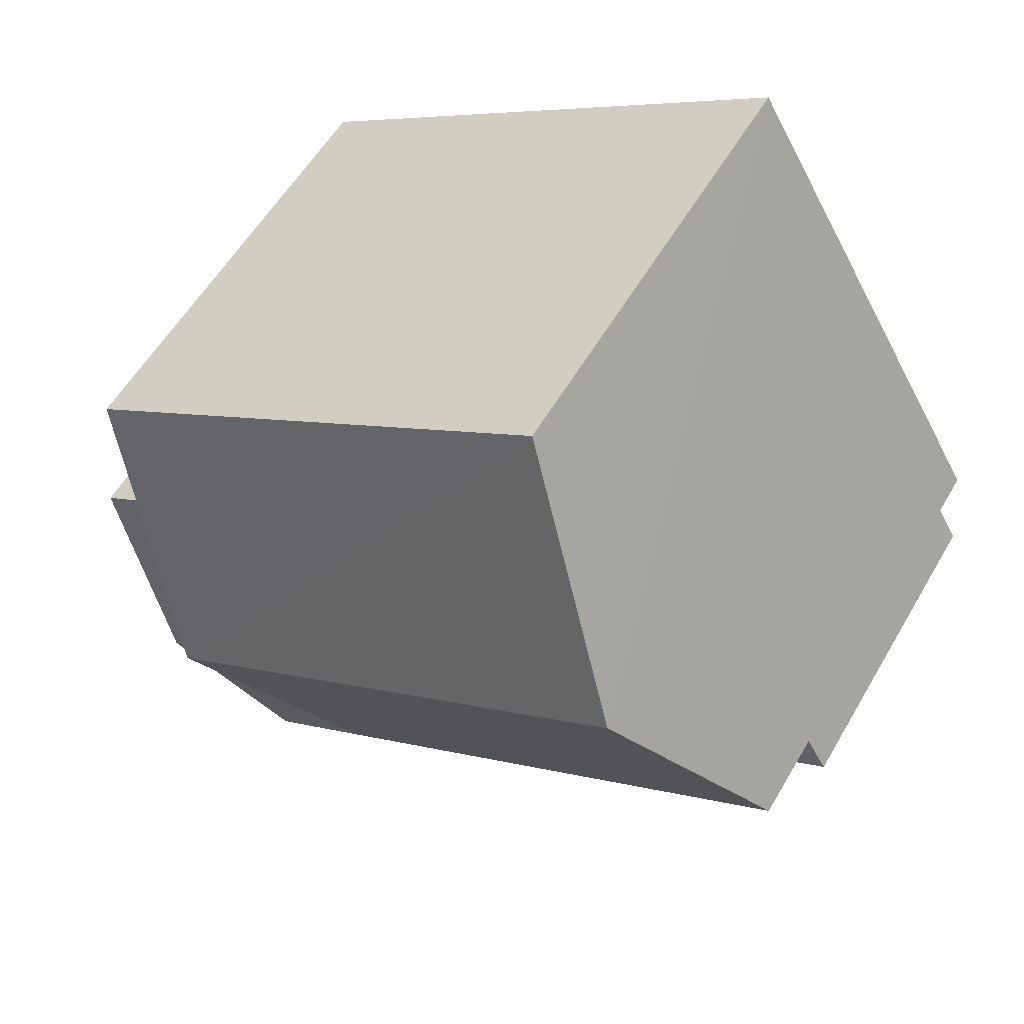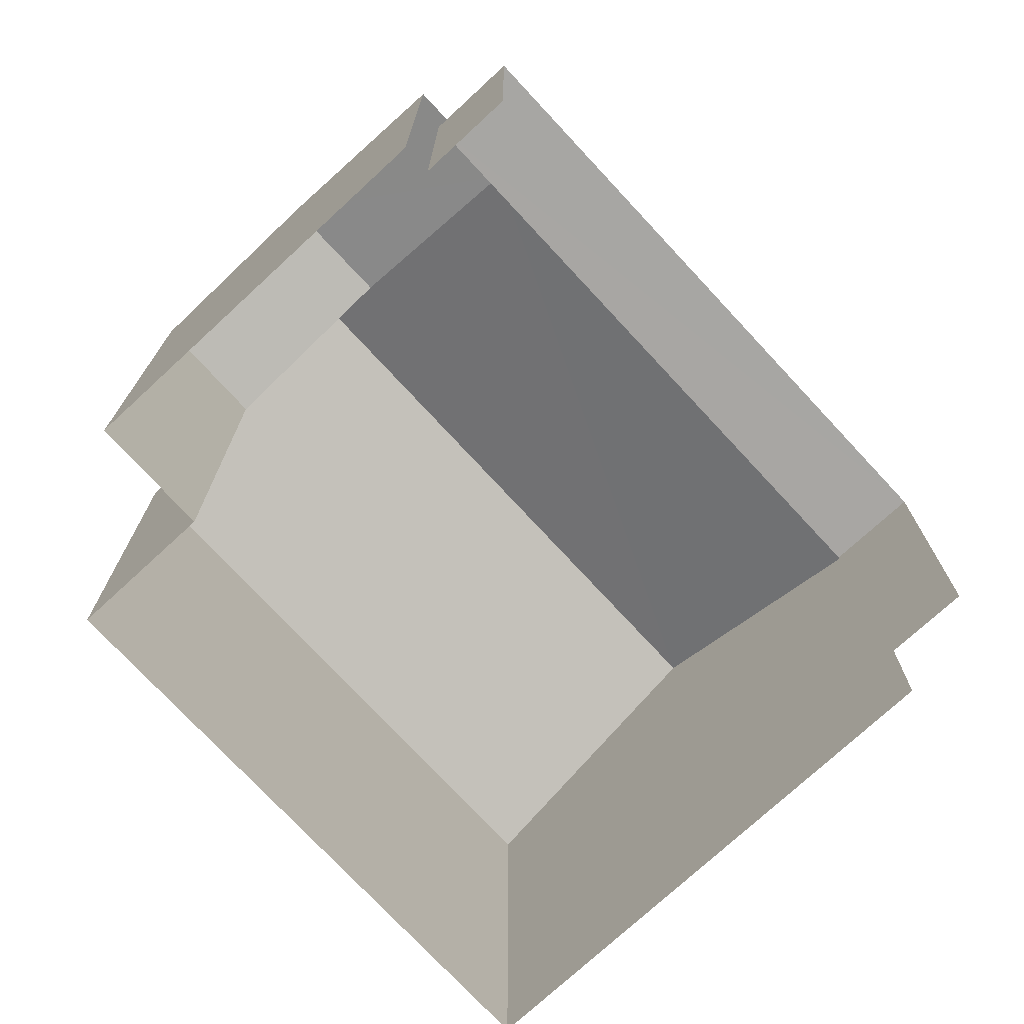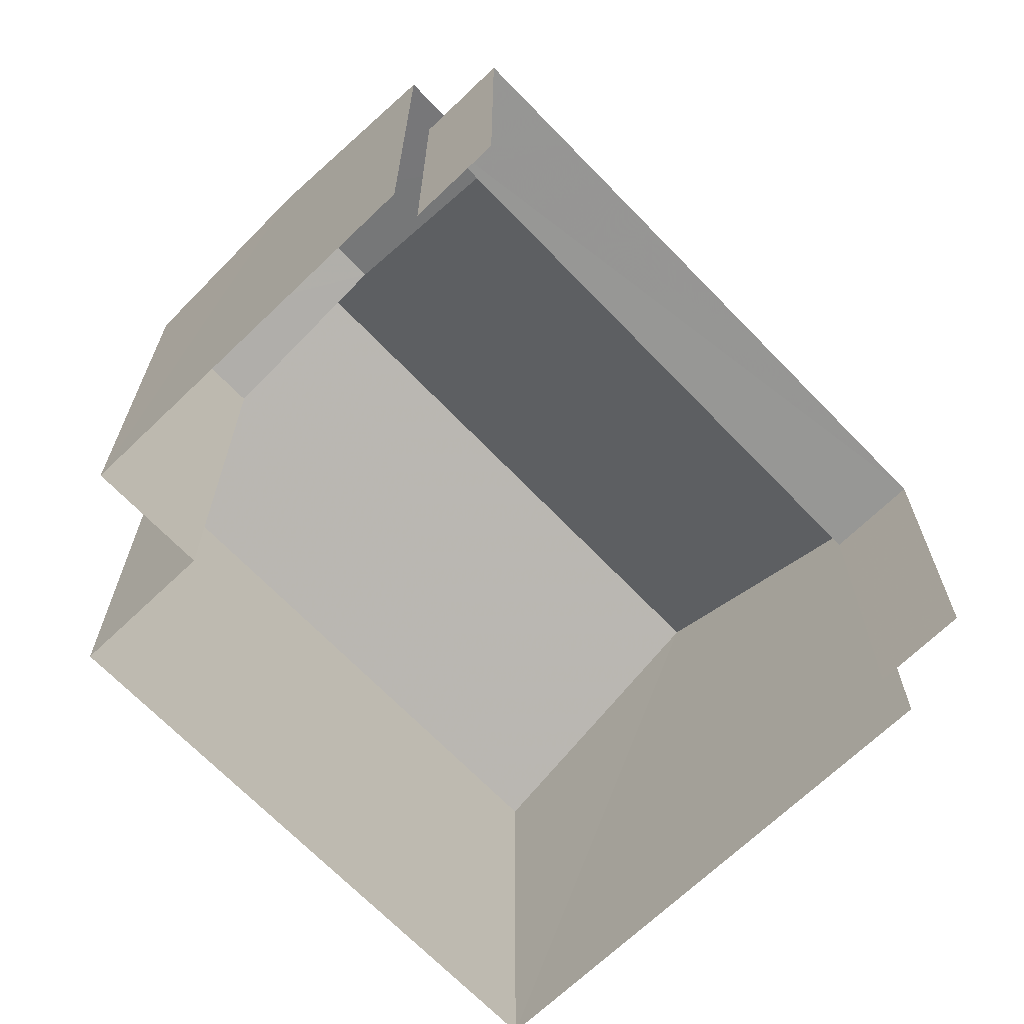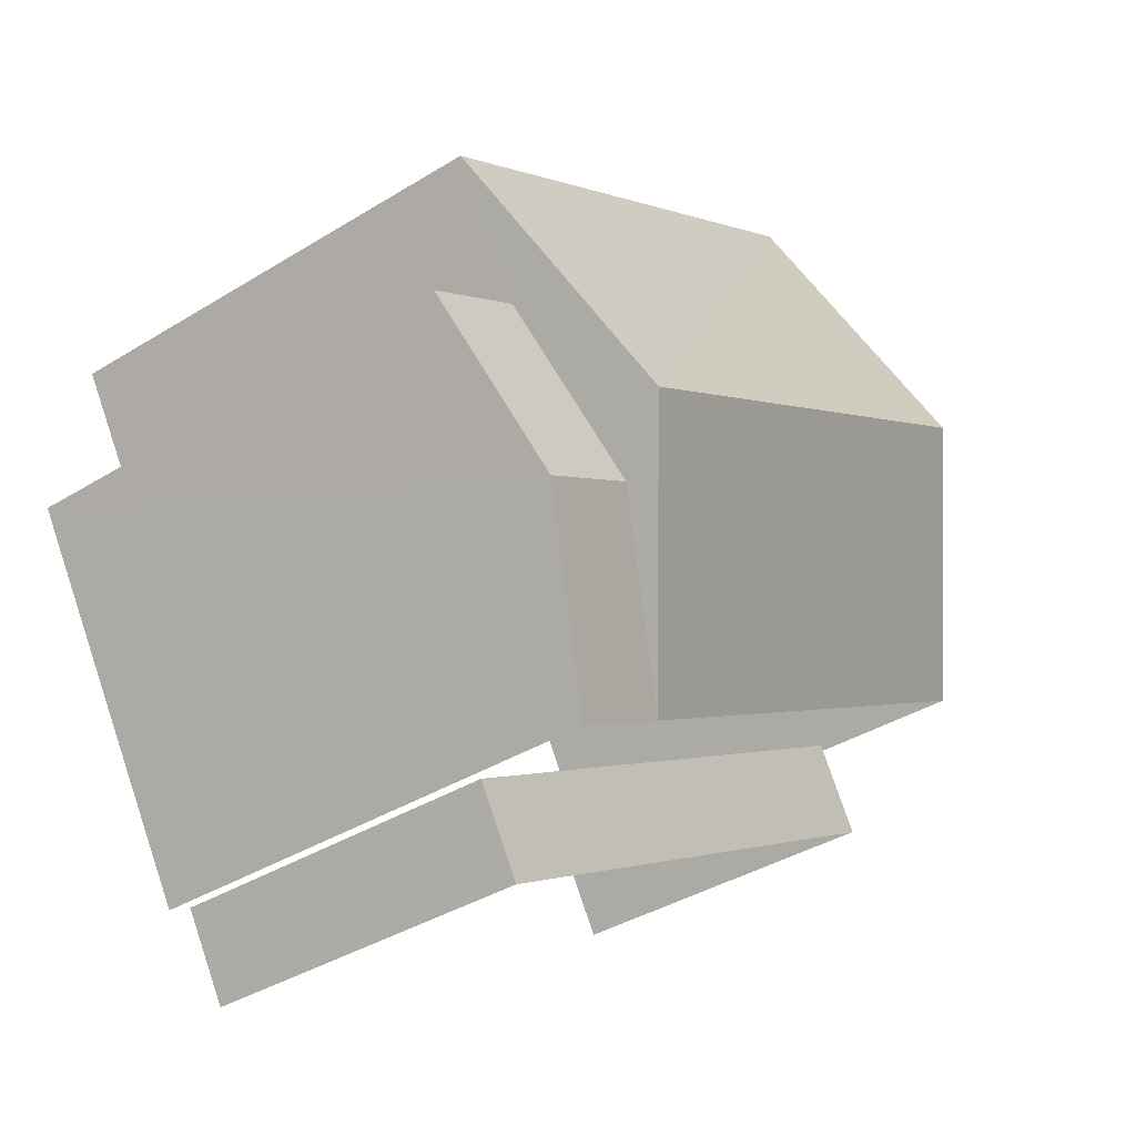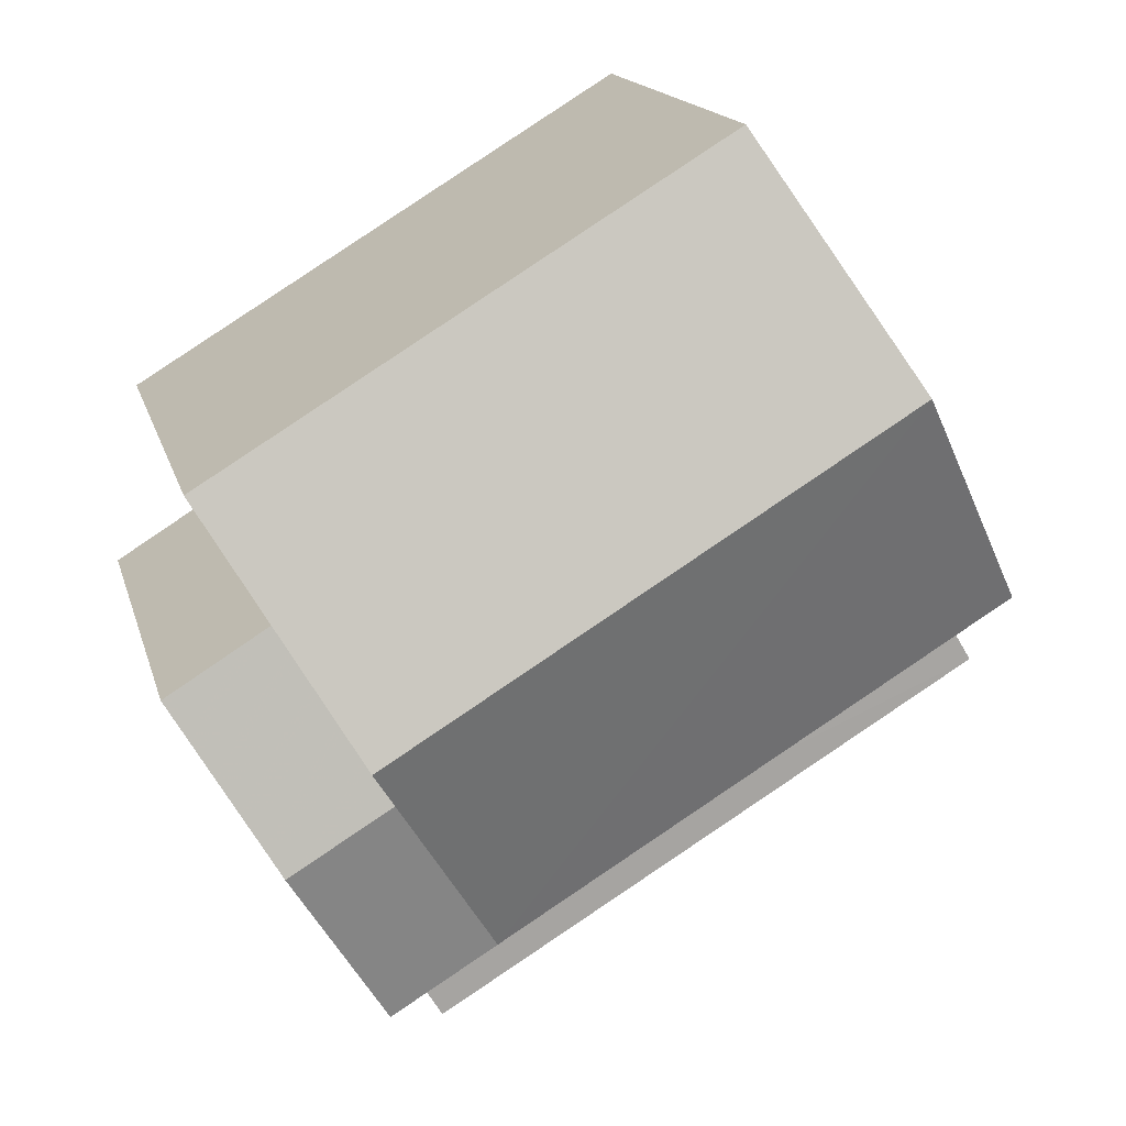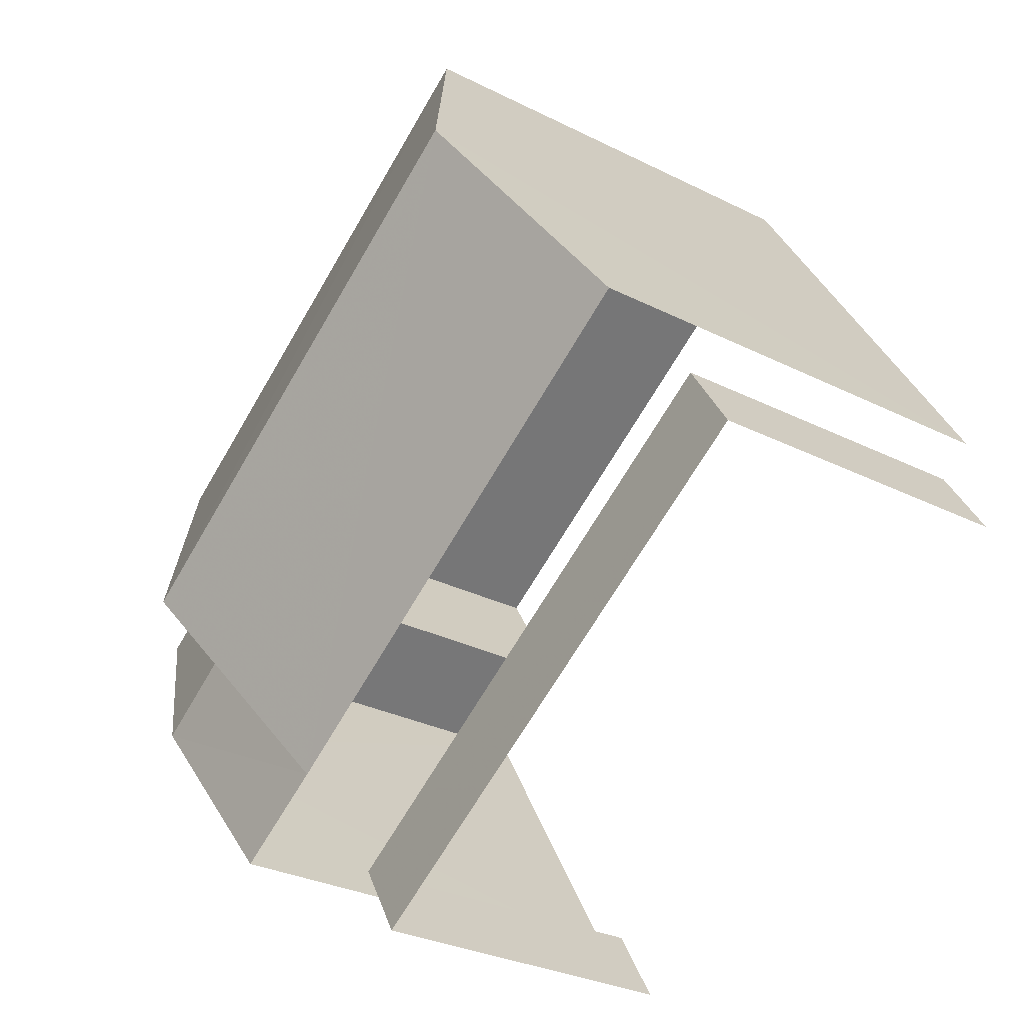
<metadata>
{"format":"obj","ext":"obj","renderer":"f3d","projection":"perspective","resolution":1024,"background":"white","views":[{"elev":56.5,"azim":29.8,"up":"+Y"},{"elev":-74.2,"azim":-16.0,"up":"+Z"},{"elev":-68.0,"azim":-14.9,"up":"+Z"},{"elev":-38.5,"azim":-52.1,"up":"+Y"},{"elev":16.2,"azim":-13.9,"up":"+Y"},{"elev":-30.4,"azim":54.1,"up":"+Y"}]}
</metadata>
<code>
v -2.254e+05 -1.282e+05 12.8
v -2.254e+05 -1.282e+05 12.8
v -2.254e+05 -1.282e+05 12.8
v -2.254e+05 -1.282e+05 12.8
v -2.254e+05 -1.282e+05 12.8
v -2.254e+05 -1.282e+05 12.8
v -2.254e+05 -1.282e+05 12.8
v -2.254e+05 -1.282e+05 12.8
v -2.254e+05 -1.282e+05 12.8
v -2.254e+05 -1.282e+05 12.8
v -2.254e+05 -1.282e+05 17.61
v -2.254e+05 -1.282e+05 17.61
v -2.254e+05 -1.282e+05 17.61
v -2.254e+05 -1.282e+05 17.61
v -2.254e+05 -1.282e+05 20.95
v -2.254e+05 -1.282e+05 19.42
v -2.254e+05 -1.282e+05 19.42
v -2.254e+05 -1.282e+05 20.95
v -2.254e+05 -1.282e+05 19.42
v -2.254e+05 -1.282e+05 20.1
v -2.254e+05 -1.282e+05 19.42
v -2.254e+05 -1.282e+05 20.1
v -2.254e+05 -1.282e+05 19.42
v -2.254e+05 -1.282e+05 19.42
v -2.254e+05 -1.282e+05 19.42
f 1 2 3
f 3 4 5
f 6 1 7
f 6 7 8
f 9 7 10
f 7 5 10
f 1 3 5
f 1 5 7
f 5 4 14
f 4 23 14
f 8 7 11
f 14 23 19
f 11 14 19
f 21 8 11
f 21 11 19
f 13 9 10
f 13 12 9
f 11 12 13
f 14 11 13
f 15 16 17
f 15 18 16
f 19 20 21
f 19 22 20
f 18 19 23
f 18 15 19
f 22 24 20
f 22 25 24
f 14 13 10
f 5 14 10
f 17 2 1
f 19 15 22
f 15 17 25
f 15 25 22
f 1 25 17
f 7 9 12
f 11 7 12
f 23 4 18
f 4 3 18
f 3 16 18
f 24 6 20
f 6 8 20
f 8 21 20
f 1 6 24
f 25 1 24
f 17 3 2
f 17 16 3

</code>
